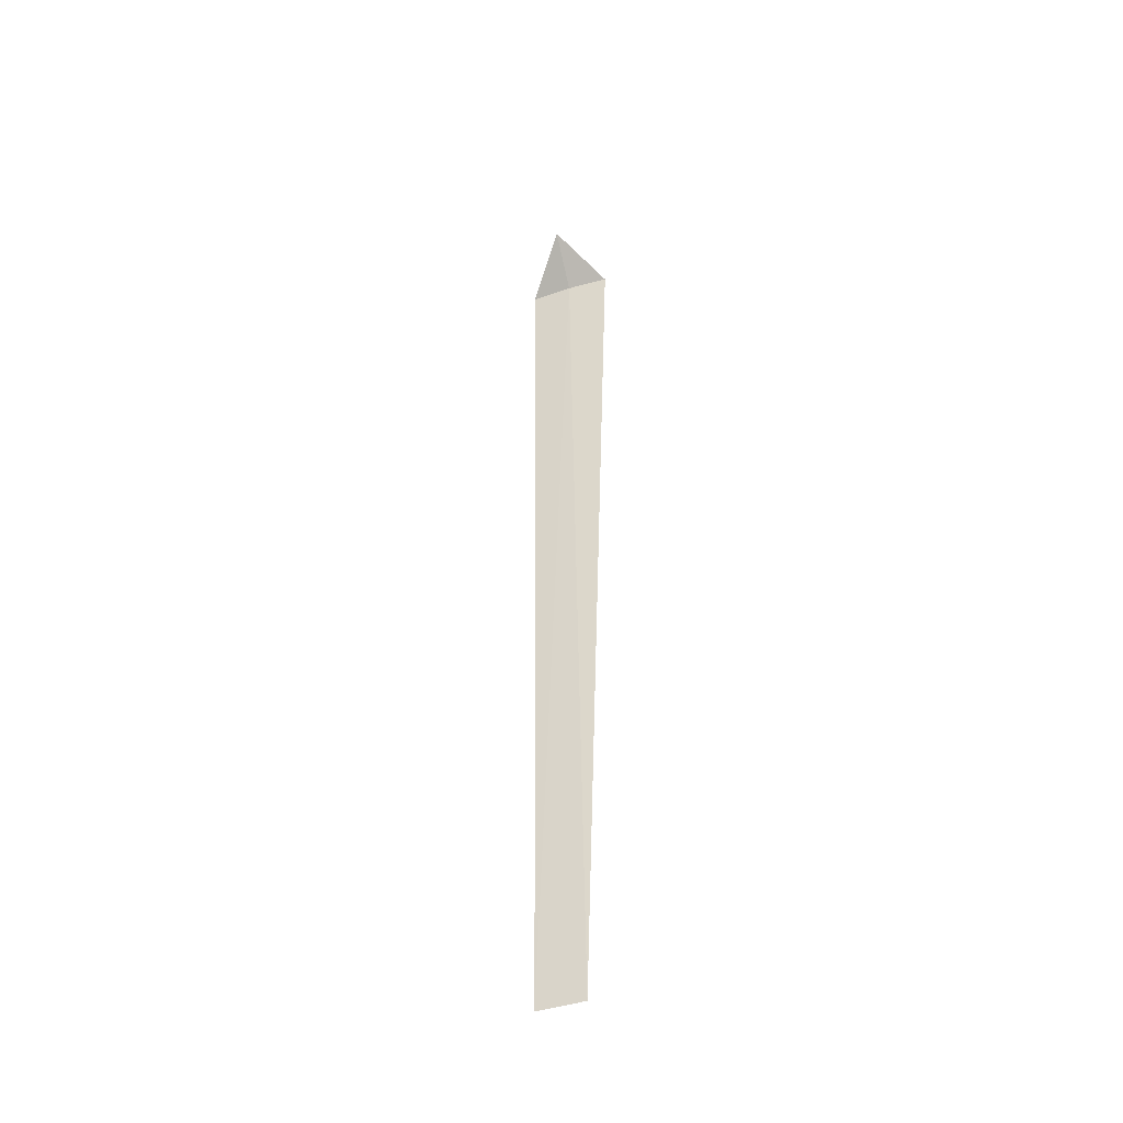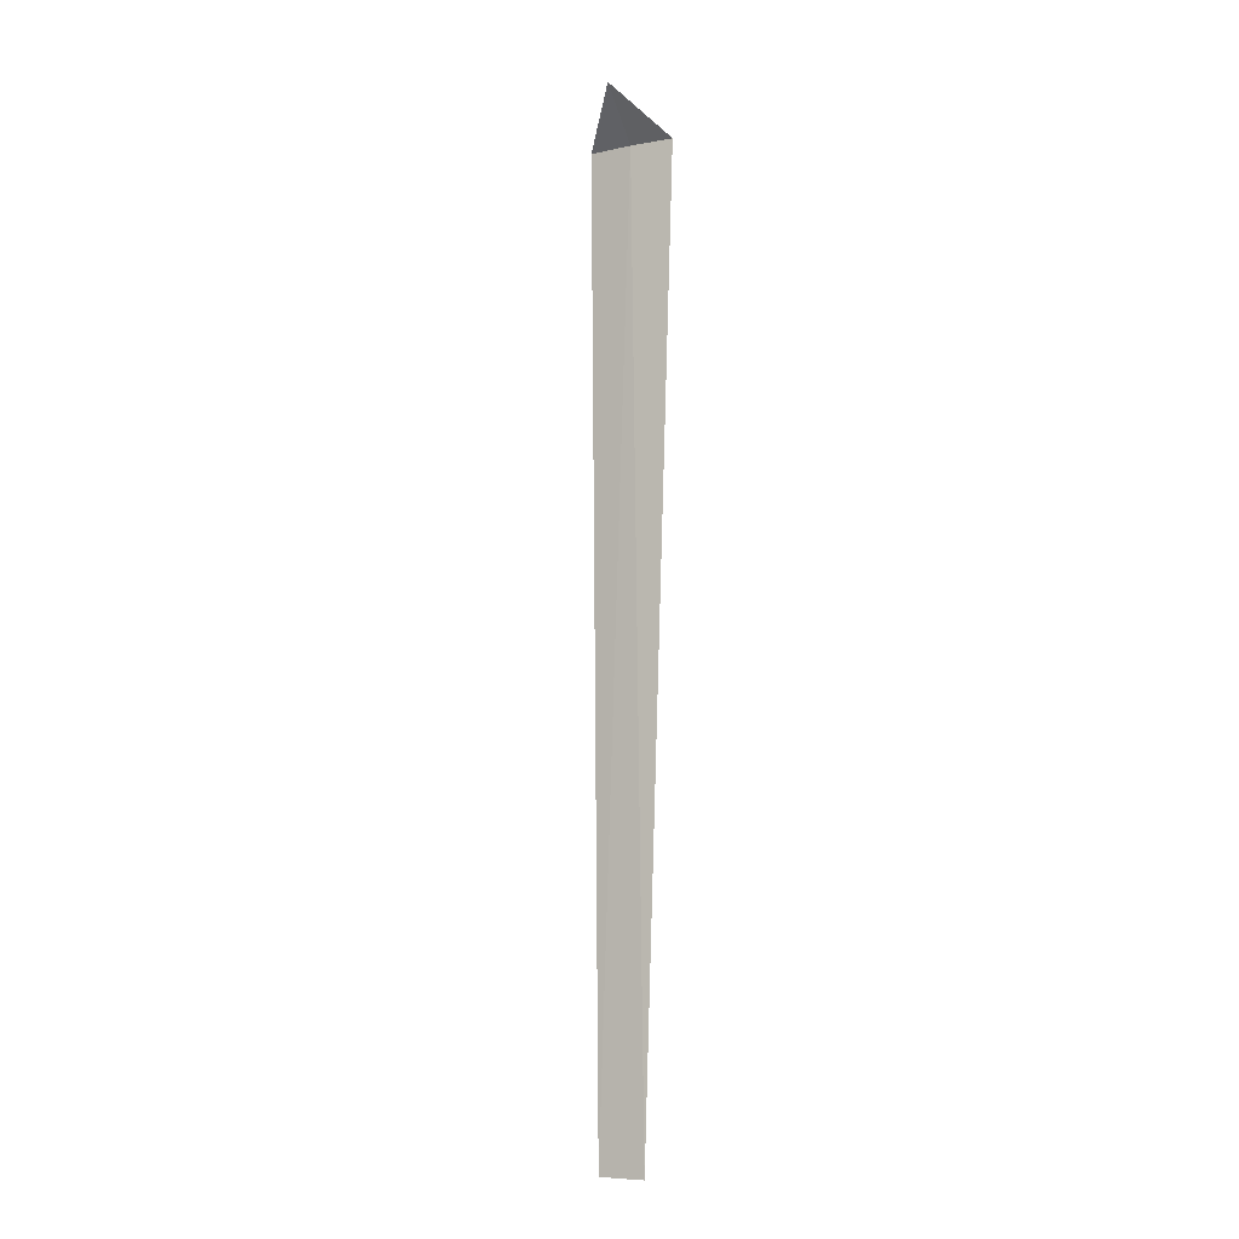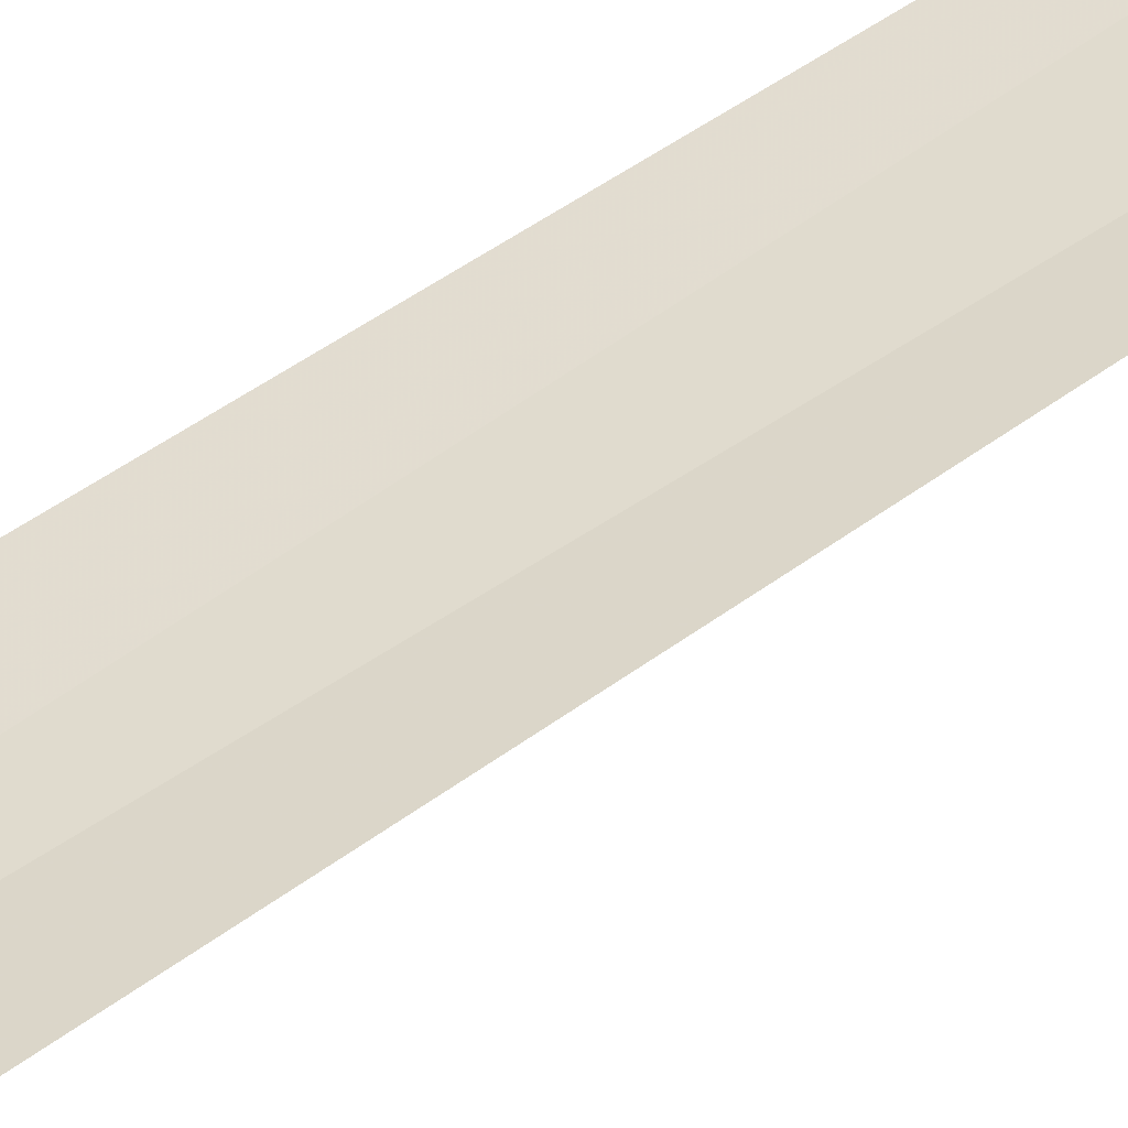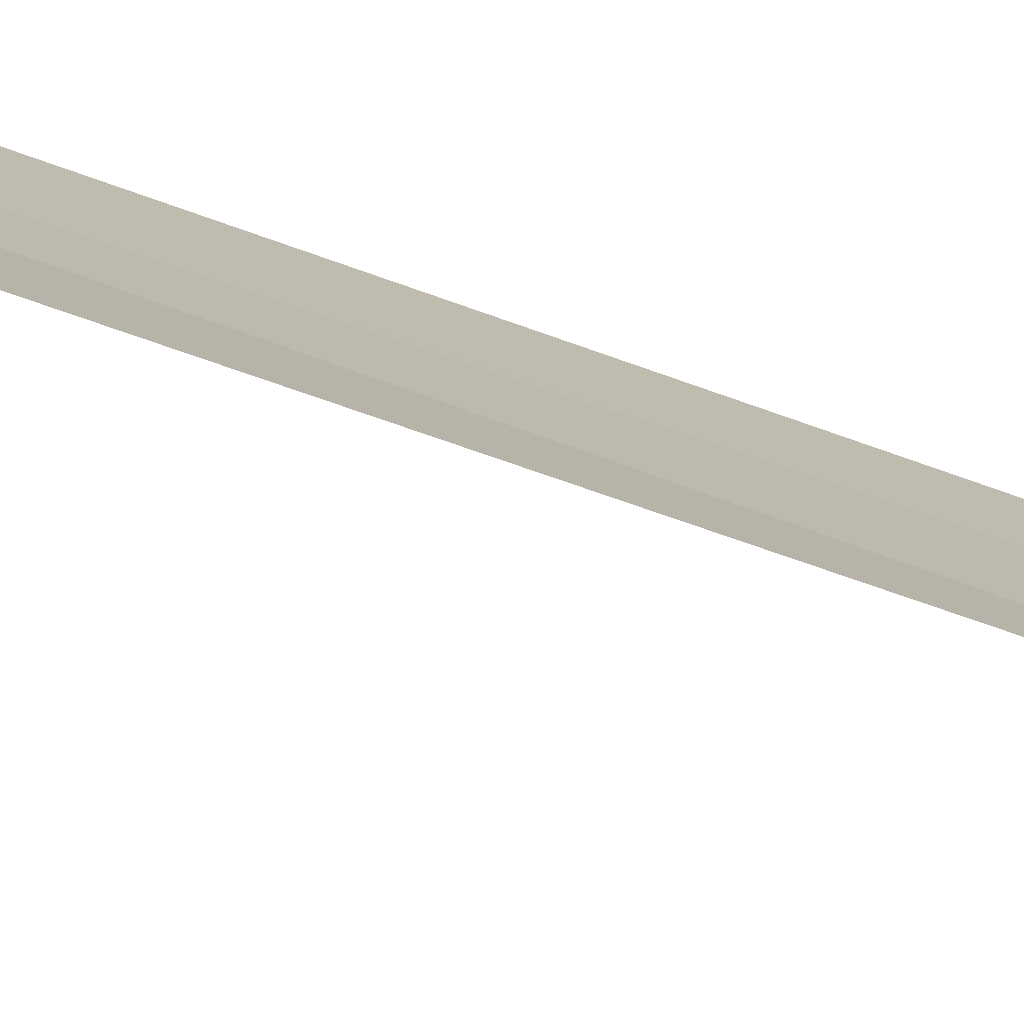
<metadata>
{"format":"obj","ext":"obj","renderer":"f3d","projection":"perspective","resolution":1024,"background":"white","views":[{"elev":-43.7,"azim":-140.2,"up":"+Y"},{"elev":-7.6,"azim":-131.2,"up":"+Y"},{"elev":56.5,"azim":-126.0,"up":"+Z"},{"elev":27.4,"azim":-52.9,"up":"+Z"}]}
</metadata>
<code>
v 10.16 21.96 10.64
v 9.793 22.96 9.713
v 9.285 21.96 11
v 11.06 21.96 10.36
v 9.894 1.463 10.74
v 10.86 1.463 10.42
f 1 5 6
f 1 3 5
f 1 6 4
f 1 4 2
f 1 2 3

</code>
